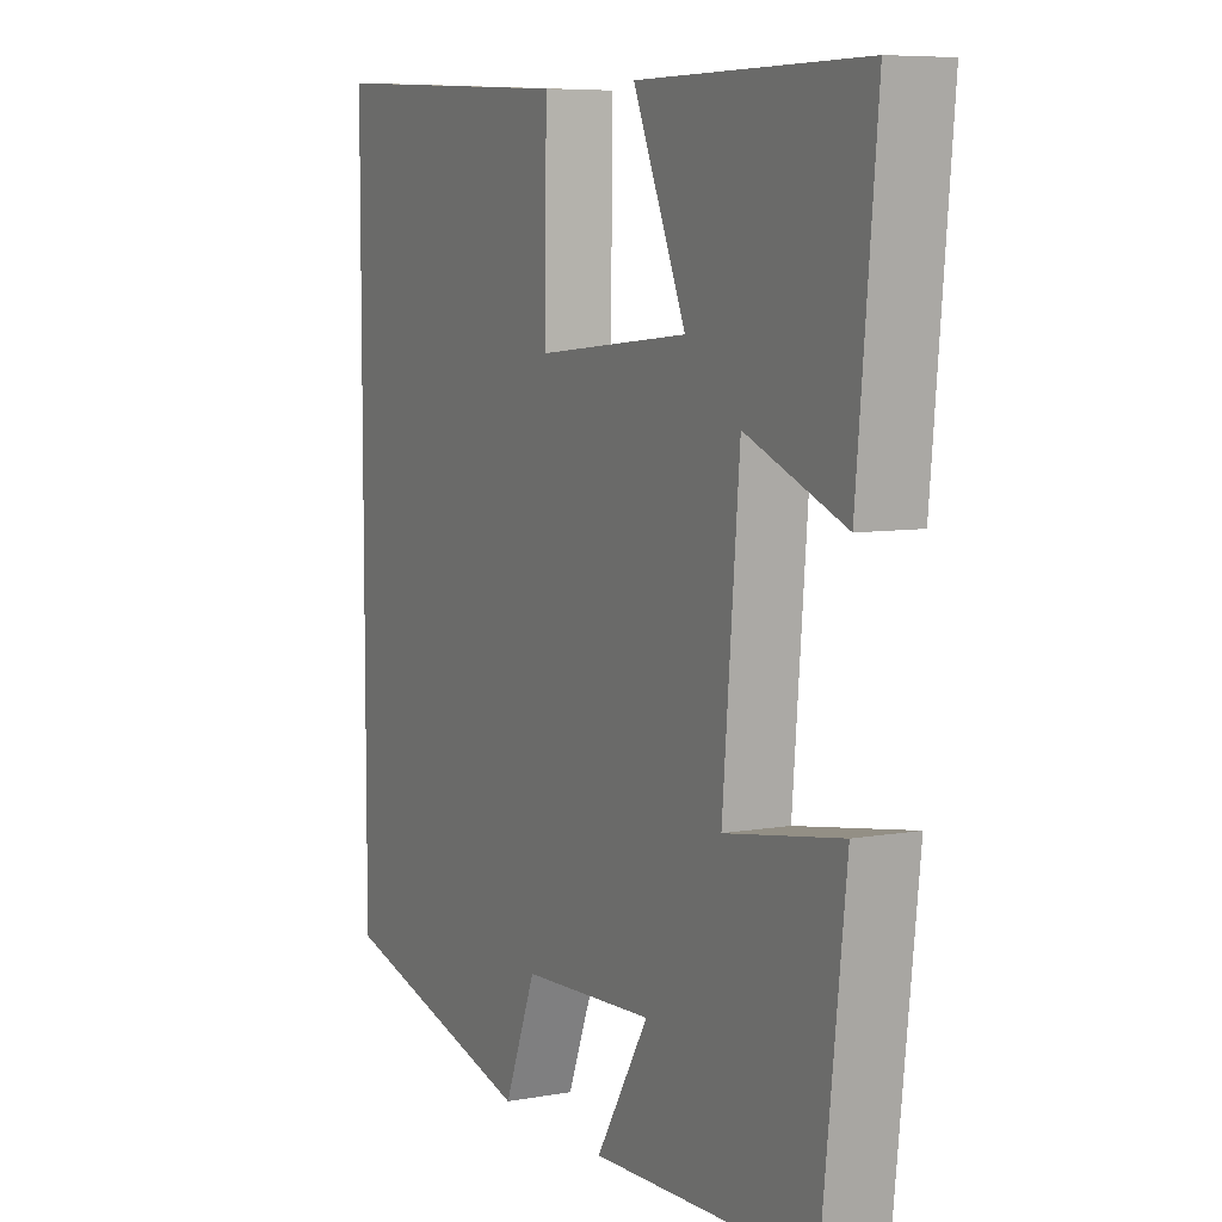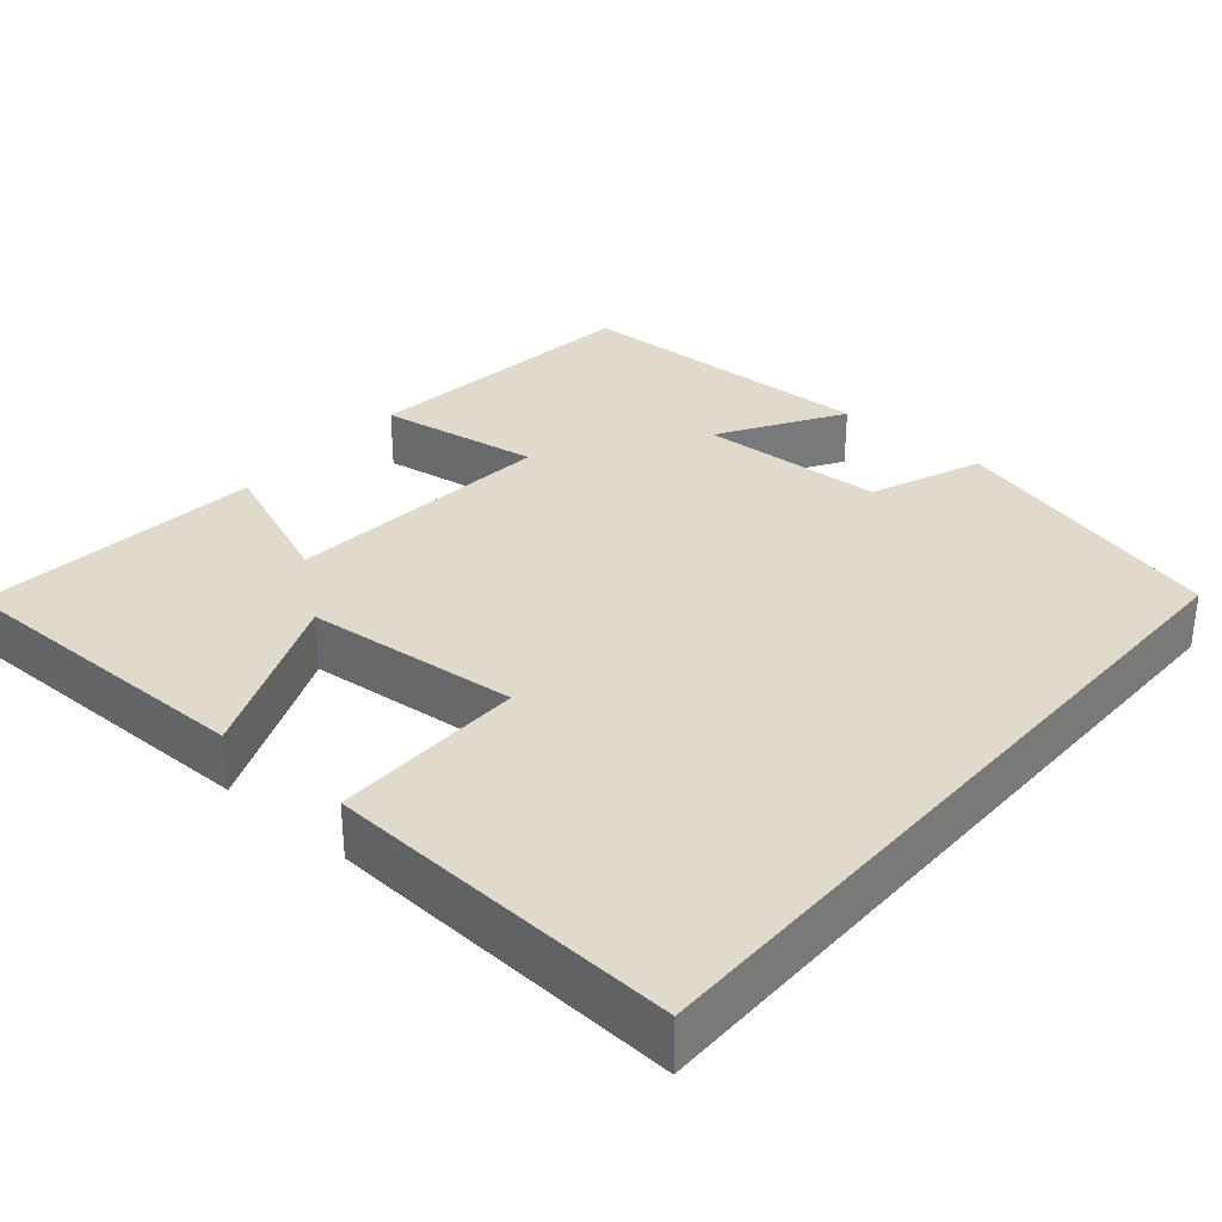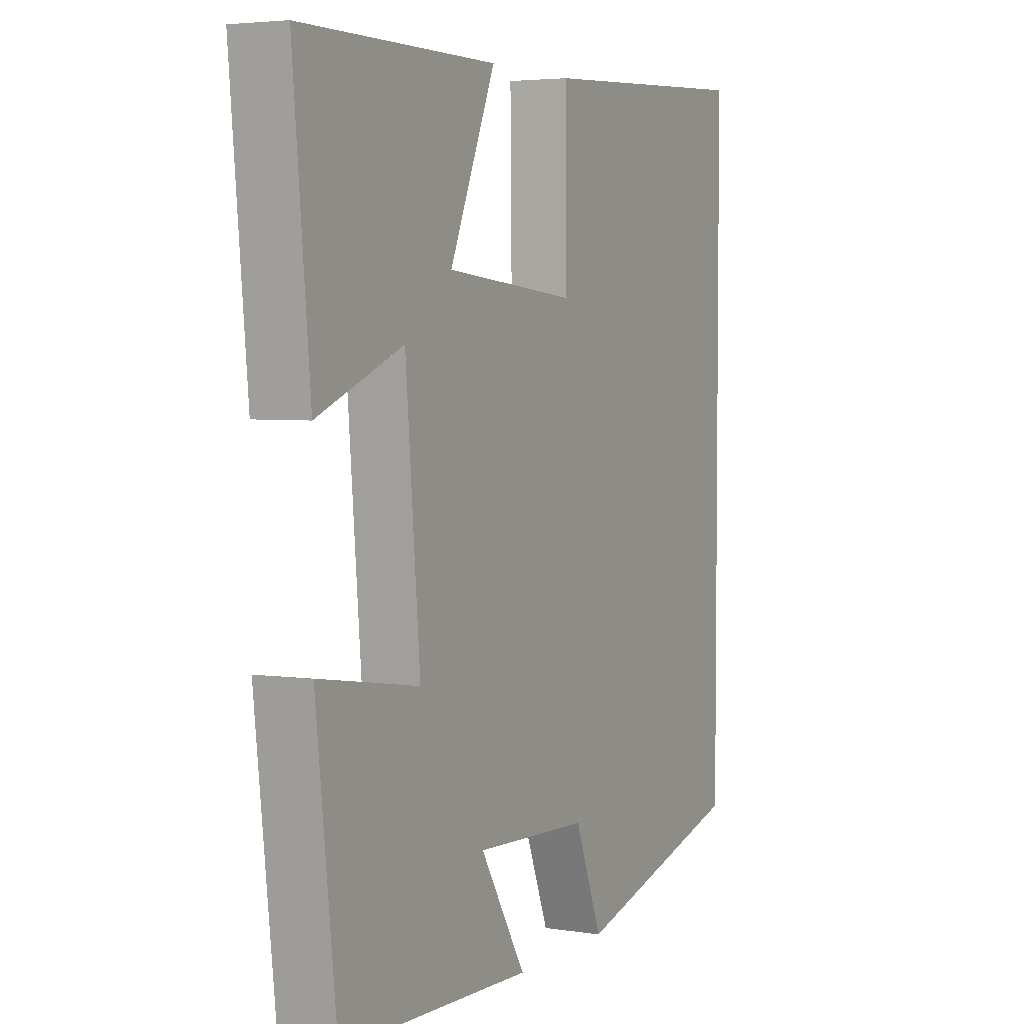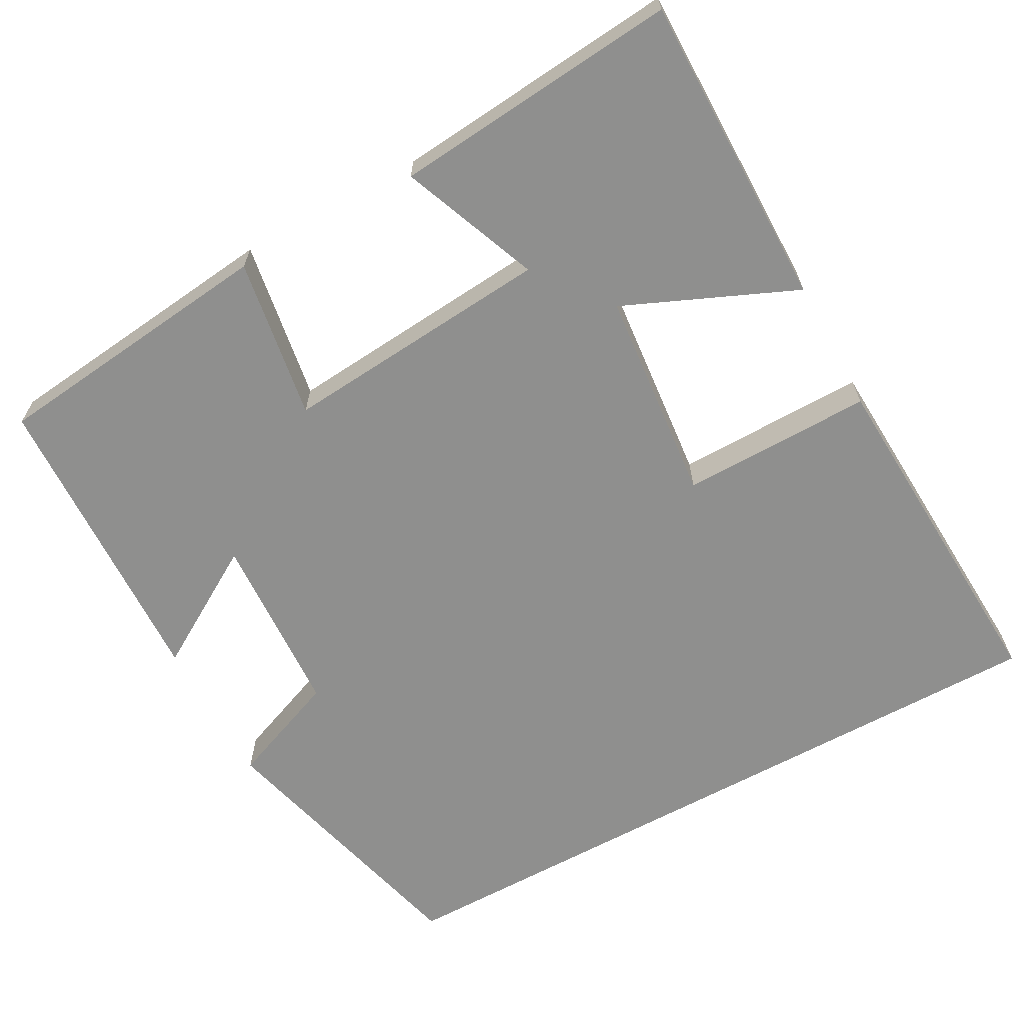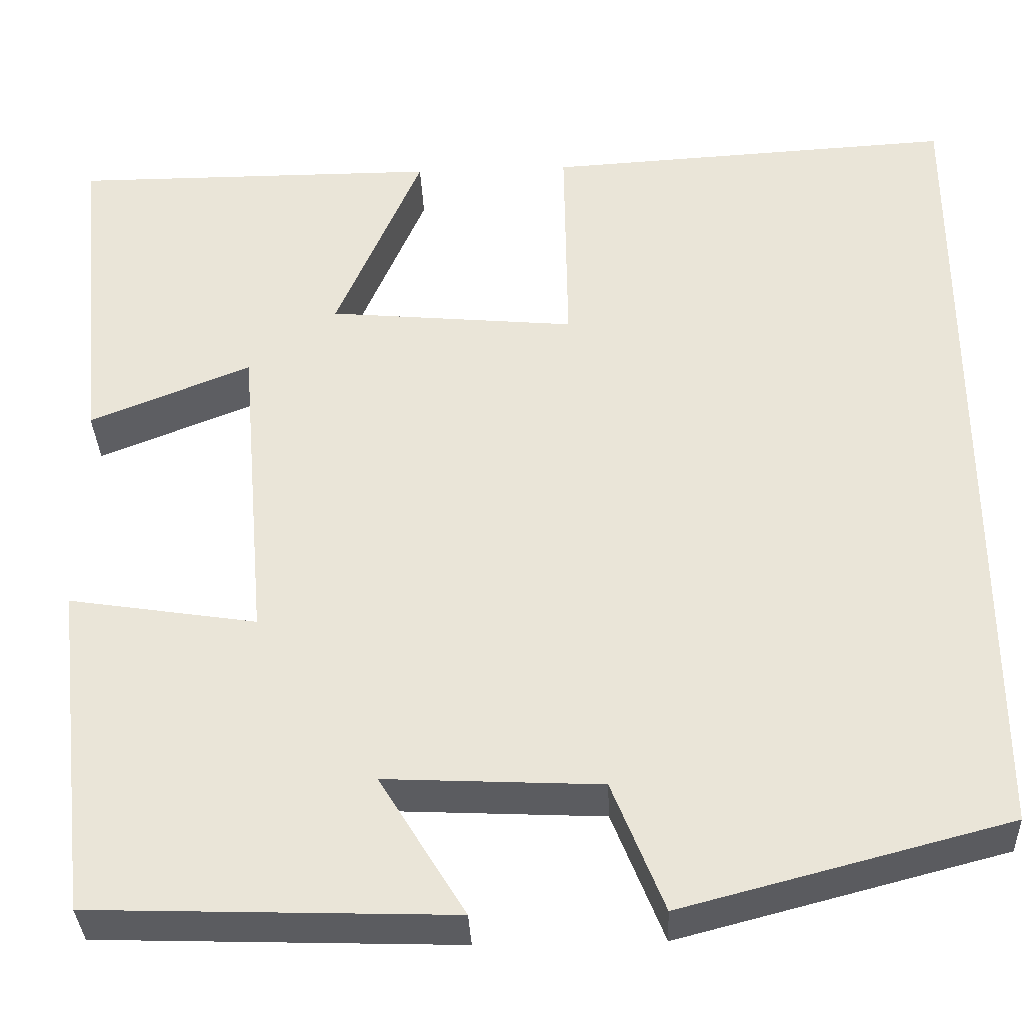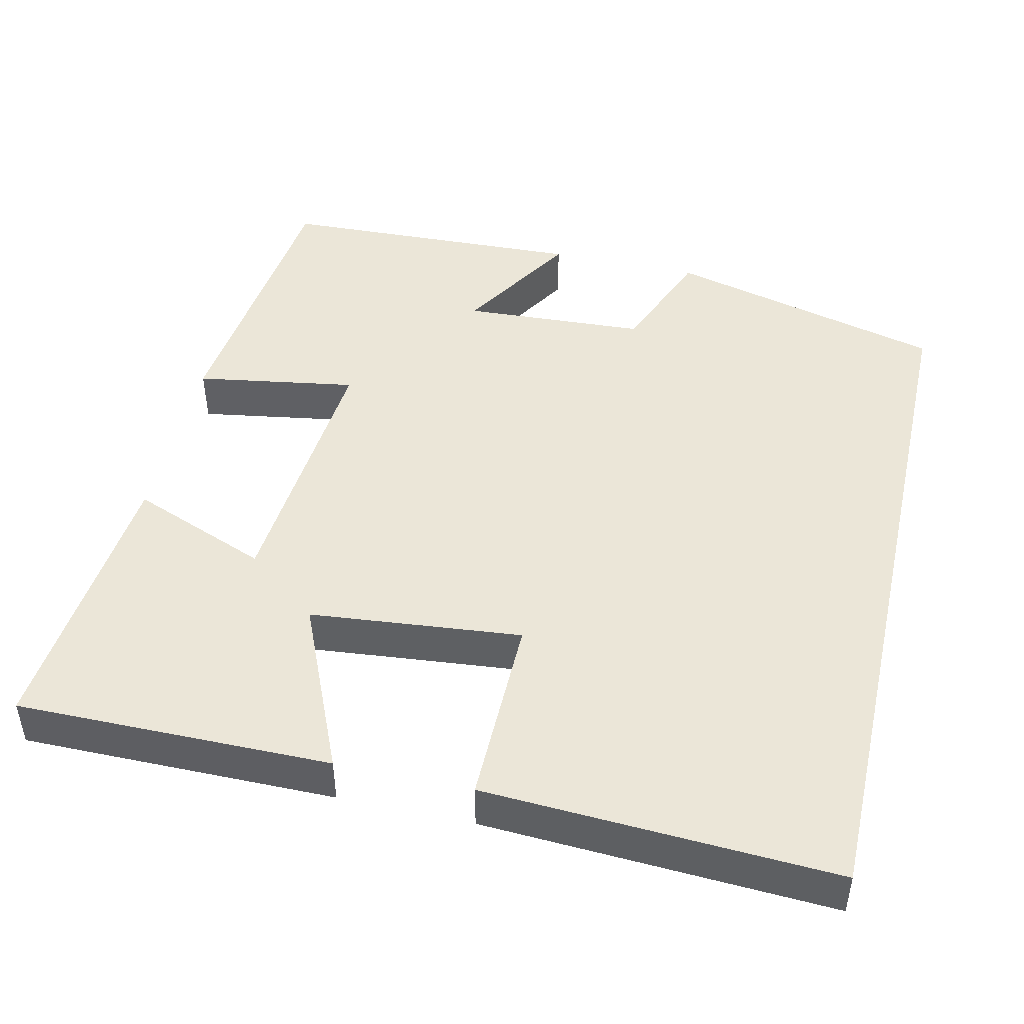
<metadata>
{"format":"obj","ext":"obj","renderer":"f3d","projection":"perspective","resolution":1024,"background":"white","views":[{"elev":7.2,"azim":-117.4,"up":"+Z"},{"elev":32.5,"azim":40.8,"up":"+Y"},{"elev":4.1,"azim":-62.9,"up":"+Z"},{"elev":-65.1,"azim":-61.4,"up":"+Y"},{"elev":-34.8,"azim":2.5,"up":"+Z"},{"elev":46.5,"azim":12.7,"up":"+Y"}]}
</metadata>
<code>
v -0.458 0.07 -0.486
v -0.5 0.07 -0.115
v -0.292 0.07 -0.148
v -0.322 0.07 0.202
v -0.5 0.07 0.131
v -0.535 0.07 0.501
v -0.129 0.07 0.5
v -0.224 0.07 0.279
v 0.05 0.07 0.253
v 0.047 0.07 0.5
v 0.5 0.07 0.525
v 0.5 0.07 -0.406
v 0.14 0.07 -0.5
v 0.083 0.07 -0.356
v -0.155 0.07 -0.344
v -0.06 0.07 -0.5
v -0.458 0 -0.486
v -0.5 0 -0.115
v -0.292 0 -0.148
v -0.322 0 0.202
v -0.5 0 0.131
v -0.535 0 0.501
v -0.129 0 0.5
v -0.224 0 0.279
v 0.05 0 0.253
v 0.047 0 0.5
v 0.5 0 0.525
v 0.5 0 -0.406
v 0.14 0 -0.5
v 0.083 0 -0.356
v -0.155 0 -0.344
v -0.06 0 -0.5
f 1 2 3
f 16 1 3
f 15 16 3
f 14 15 3 4
f 12 13 14
f 11 12 14
f 10 11 14
f 9 10 14
f 8 9 14 4
f 6 7 8
f 5 6 8
f 4 5 8
f 19 18 17
f 19 17 32
f 19 32 31
f 20 19 31 30
f 30 29 28
f 30 28 27
f 30 27 26
f 30 26 25
f 20 30 25 24
f 24 23 22
f 24 22 21
f 24 21 20
f 1 17 18 2
f 2 18 19 3
f 3 19 20 4
f 4 20 21 5
f 5 21 22 6
f 6 22 23 7
f 7 23 24 8
f 8 24 25 9
f 9 25 26 10
f 10 26 27 11
f 11 27 28 12
f 12 28 29 13
f 13 29 30 14
f 14 30 31 15
f 15 31 32 16
f 16 32 17 1

</code>
